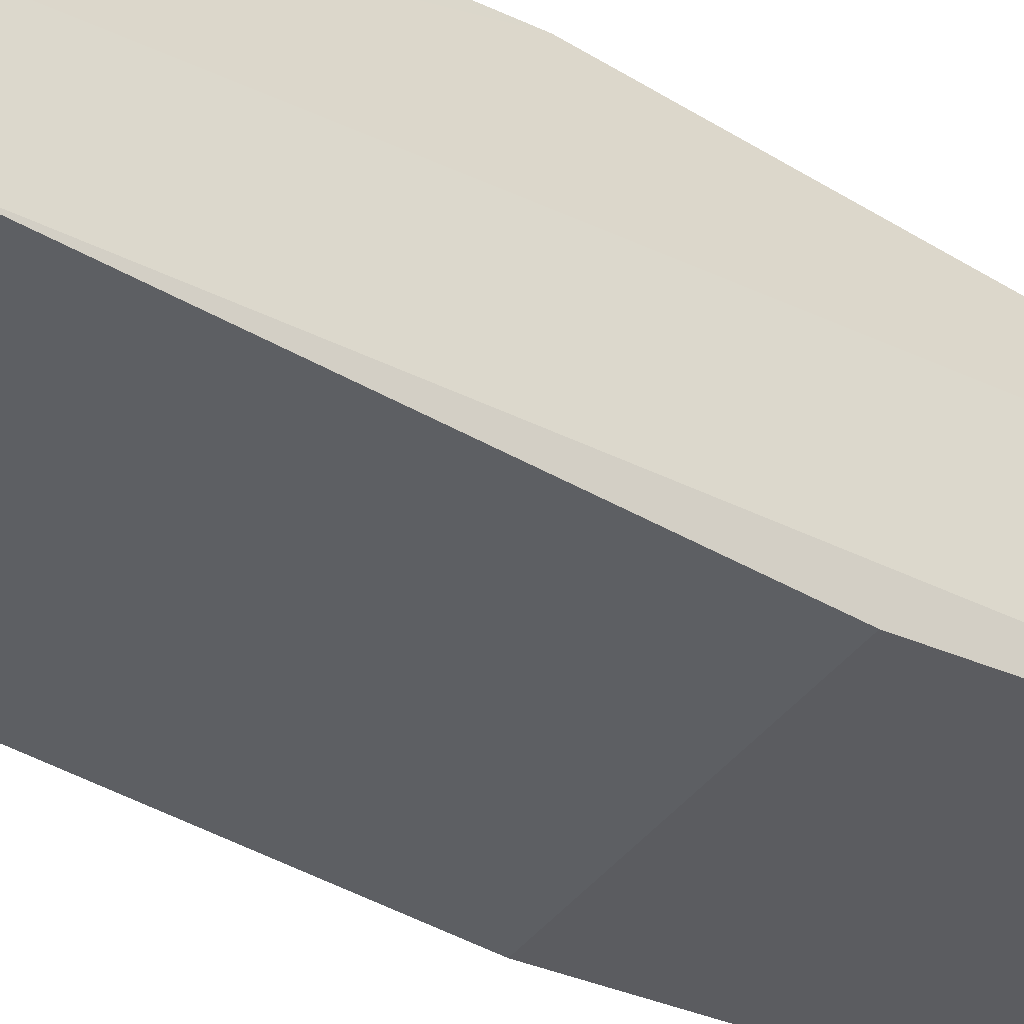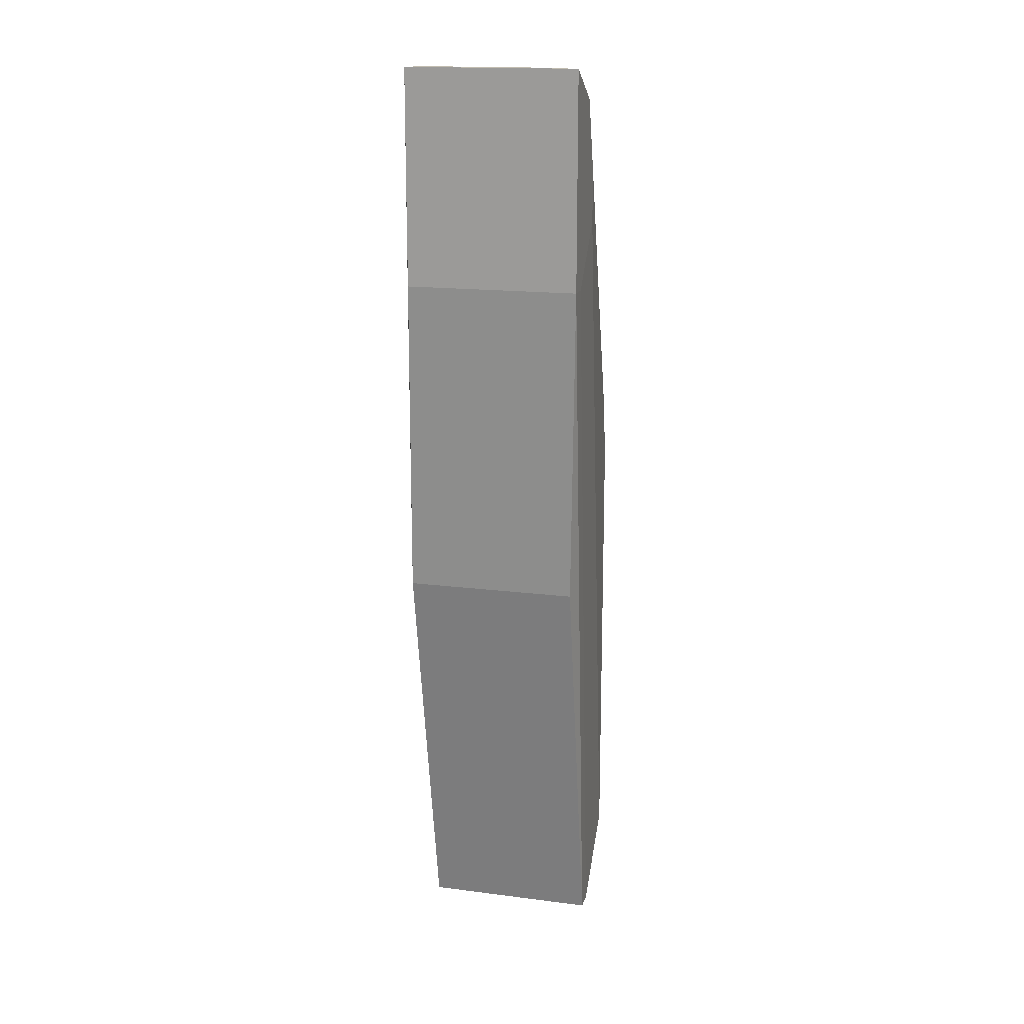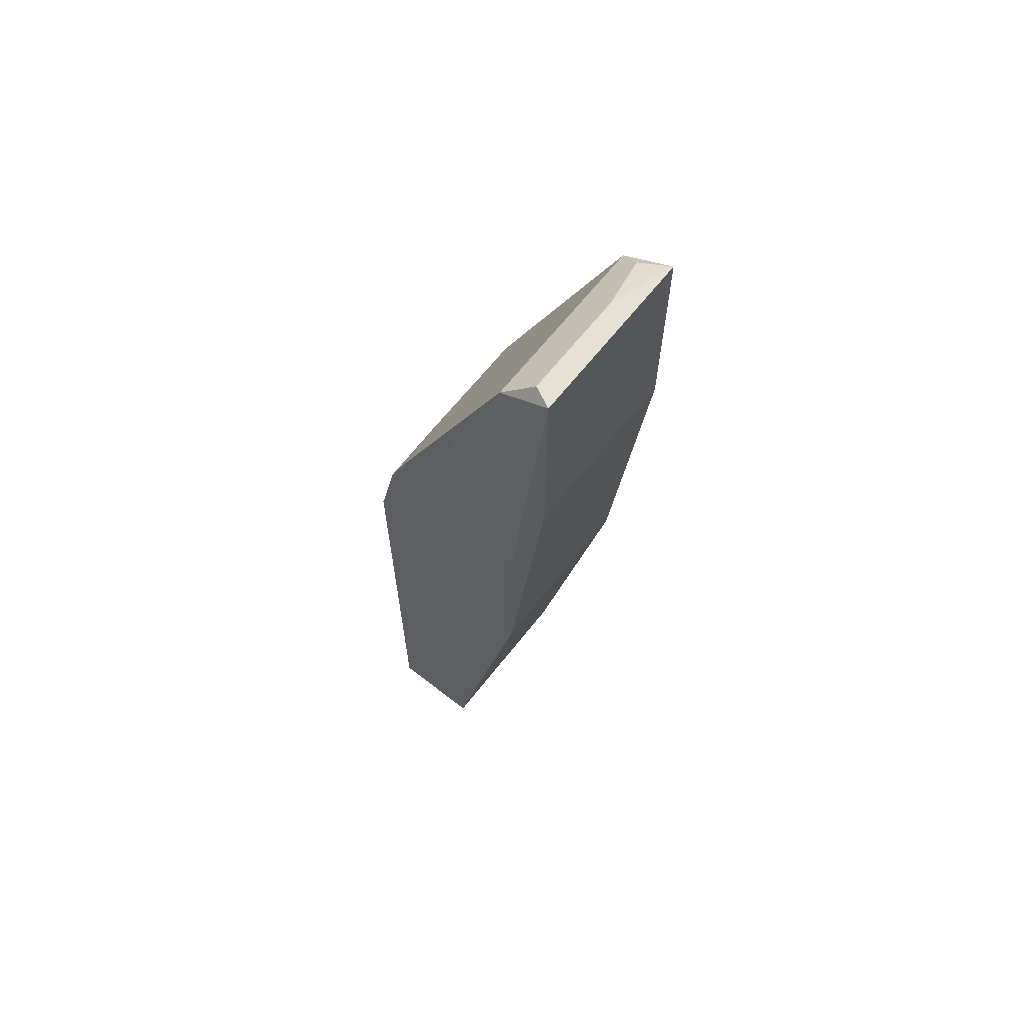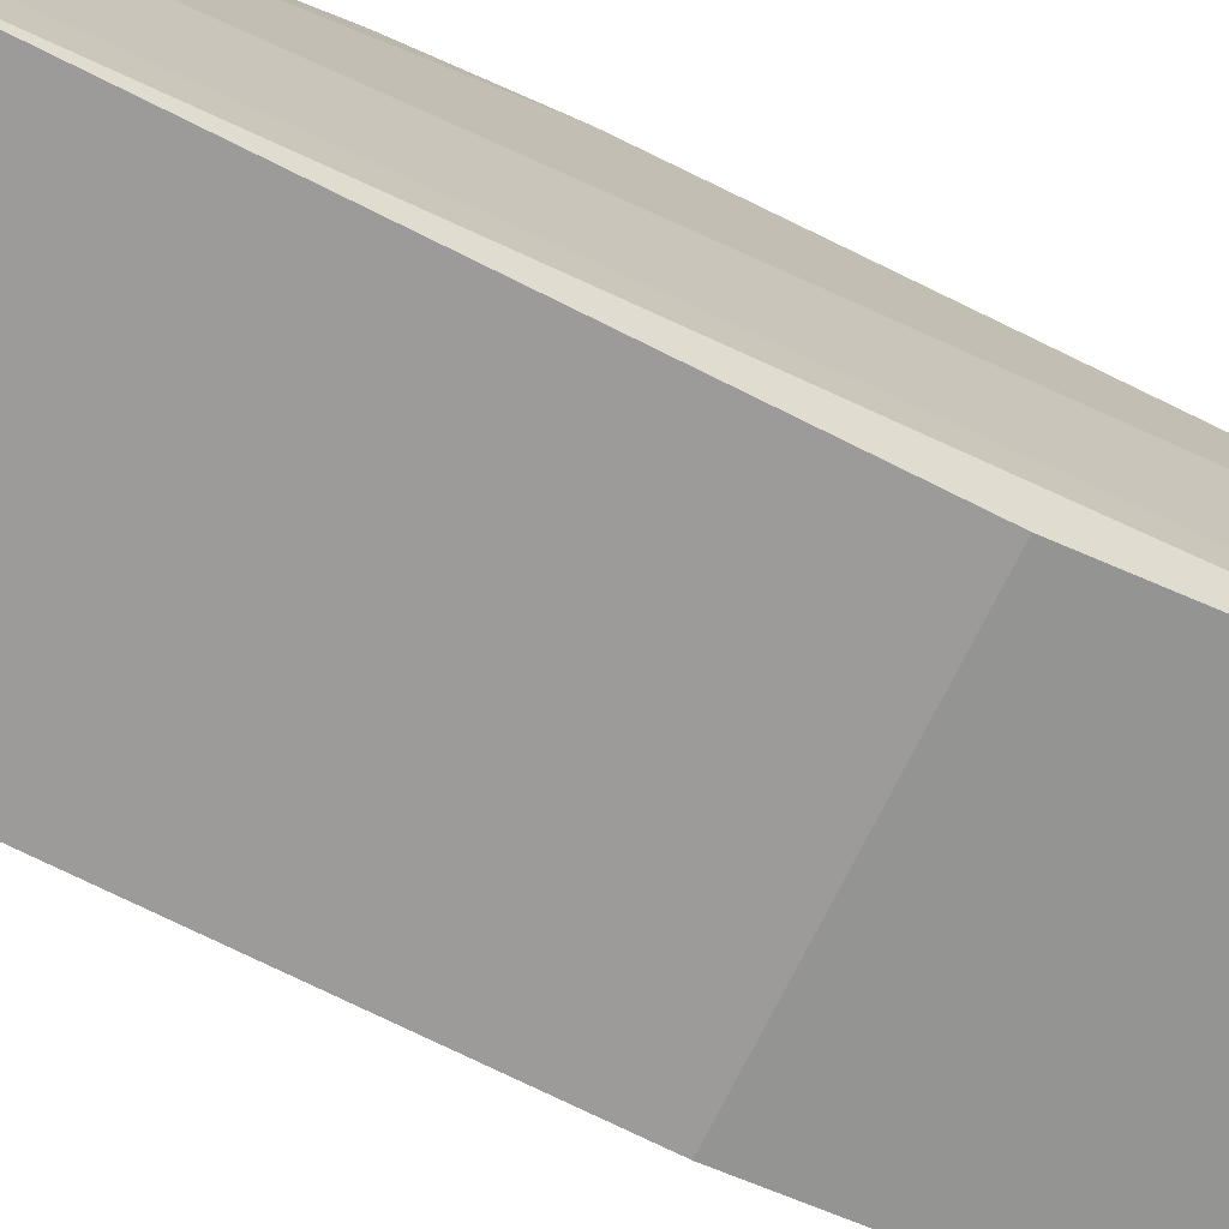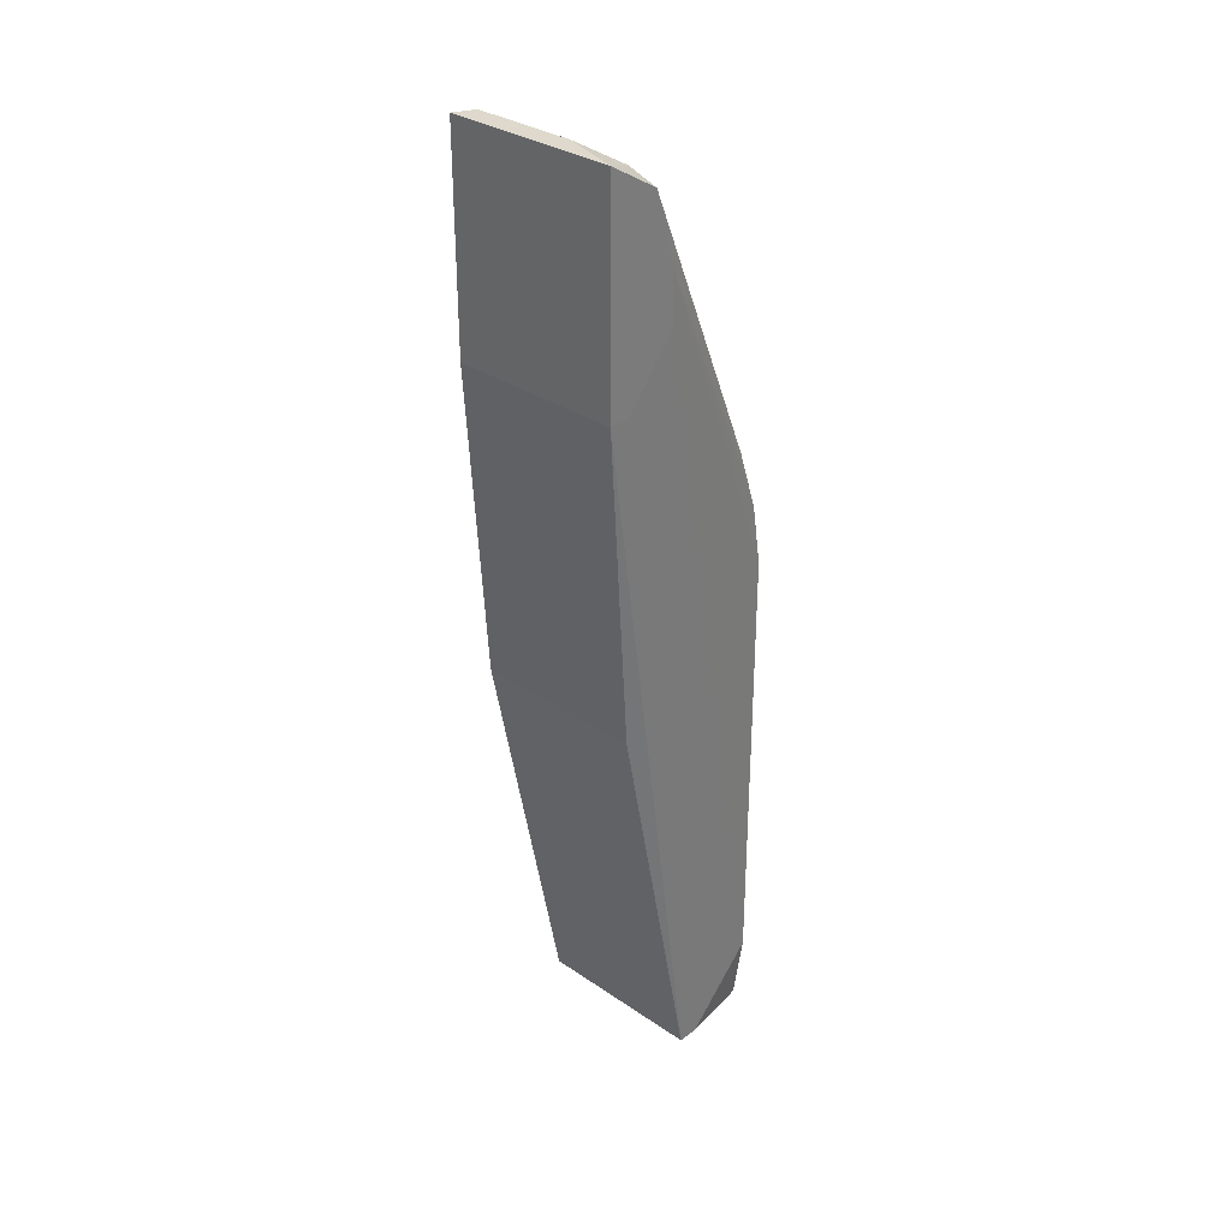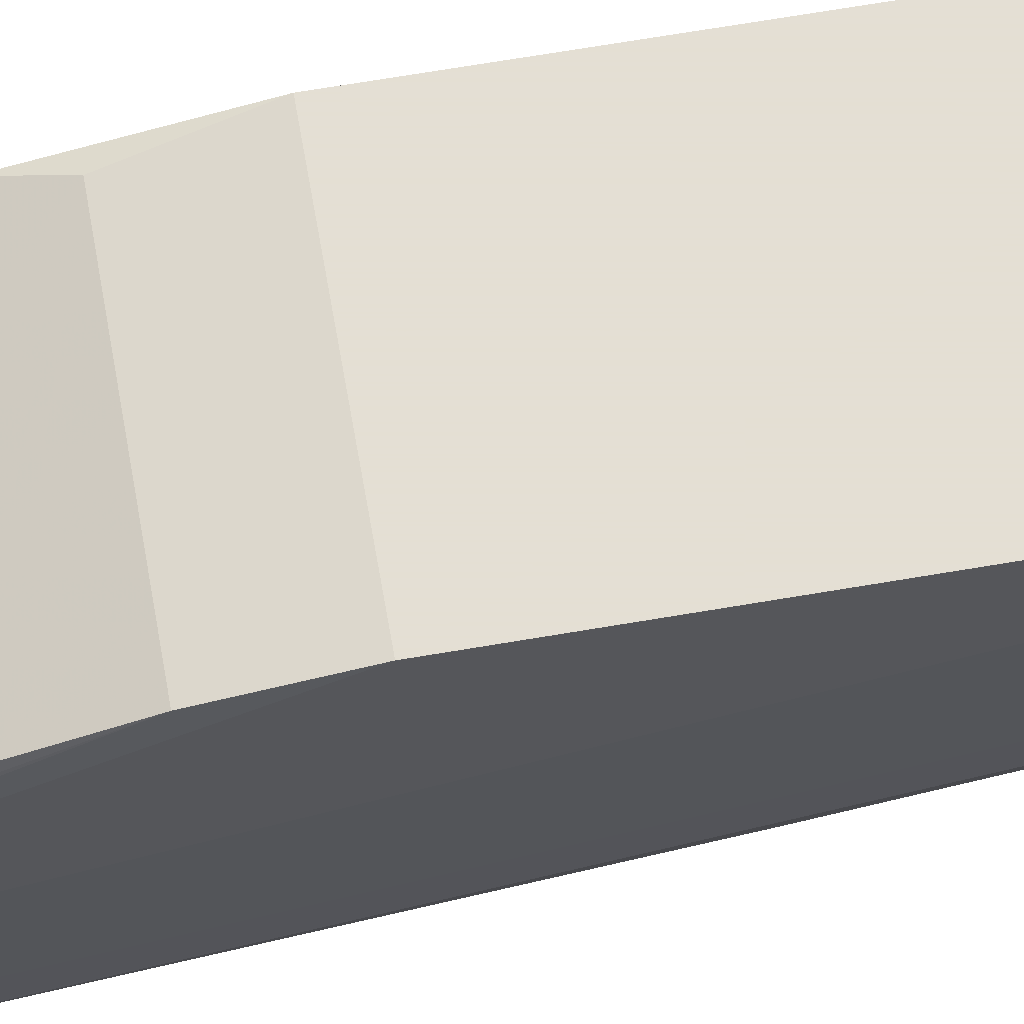
<metadata>
{"format":"obj","ext":"obj","renderer":"f3d","projection":"perspective","resolution":1024,"background":"white","views":[{"elev":-44.5,"azim":53.6,"up":"+Y"},{"elev":16.6,"azim":14.6,"up":"+Z"},{"elev":65.1,"azim":-51.8,"up":"+Z"},{"elev":-71.7,"azim":63.5,"up":"+Y"},{"elev":32.0,"azim":43.6,"up":"+Z"},{"elev":66.3,"azim":80.2,"up":"+Y"}]}
</metadata>
<code>
v -0.005975 0.001806 0.07369
v -0.007598 0.0164 0.03963
v -0.007598 0.0164 -0.001725
v -0.007598 0.01478 0.04692
v -0.007598 0.009102 0.05747
v -0.007598 0.009102 -0.001725
v -0.007598 0.00505 0.05422
v -0.007598 0.002618 0.04612
v -0.007598 0.002618 0.03071
v -0.007598 0.01316 0.05098
v 0.002134 0.001806 0.07369
v -0.006785 0.000183 0.07369
v -0.006785 0.000183 0.05666
v -0.006785 0.01559 0.04449
v -0.006785 0.004239 0.07125
v 0.007001 0.001806 0.05666
v 0.007001 0.000183 0.07369
v 0.007001 0.000183 0.05666
v 0.007001 0.005862 0.06558
v 0.007001 0.005862 0.06152
v 0.007001 0.004239 0.07125
v 0.005378 0.0164 -0.001725
v 0.00619 0.0164 0.03963
v 0.00619 0.0164 0.003952
v 0.00619 0.01073 -0.001725
v 0.00619 0.01397 0.04936
v 0.00619 0.009102 -0.001725
v 0.00619 0.01559 0.04449
v 0.00619 0.002618 0.03071
v 0.00619 0.002618 0.07288
v -0.002729 0.01397 0.04936
f 28 21 19
f 9 2 3
f 3 2 24
f 13 9 29
f 9 27 29
f 27 9 6
f 9 3 6
f 3 27 6
f 24 2 23
f 26 15 21
f 9 13 12
f 13 17 12
f 17 13 18
f 13 29 18
f 29 27 18
f 21 17 18
f 2 9 10
f 27 3 22
f 3 24 22
f 10 9 7
f 23 2 14
f 12 17 11
f 24 23 20
f 21 18 20
f 26 21 28
f 14 26 28
f 23 14 28
f 12 15 5
f 15 10 5
f 7 12 5
f 10 7 5
f 15 12 1
f 12 11 1
f 9 12 8
f 7 9 8
f 12 7 8
f 15 26 31
f 10 15 31
f 26 14 31
f 18 27 25
f 27 22 25
f 22 24 25
f 24 20 16
f 20 18 16
f 18 25 16
f 25 24 16
f 17 21 30
f 21 15 30
f 11 17 30
f 15 1 30
f 1 11 30
f 2 10 4
f 14 2 4
f 10 31 4
f 31 14 4
f 20 23 19
f 21 20 19
f 23 28 19

</code>
